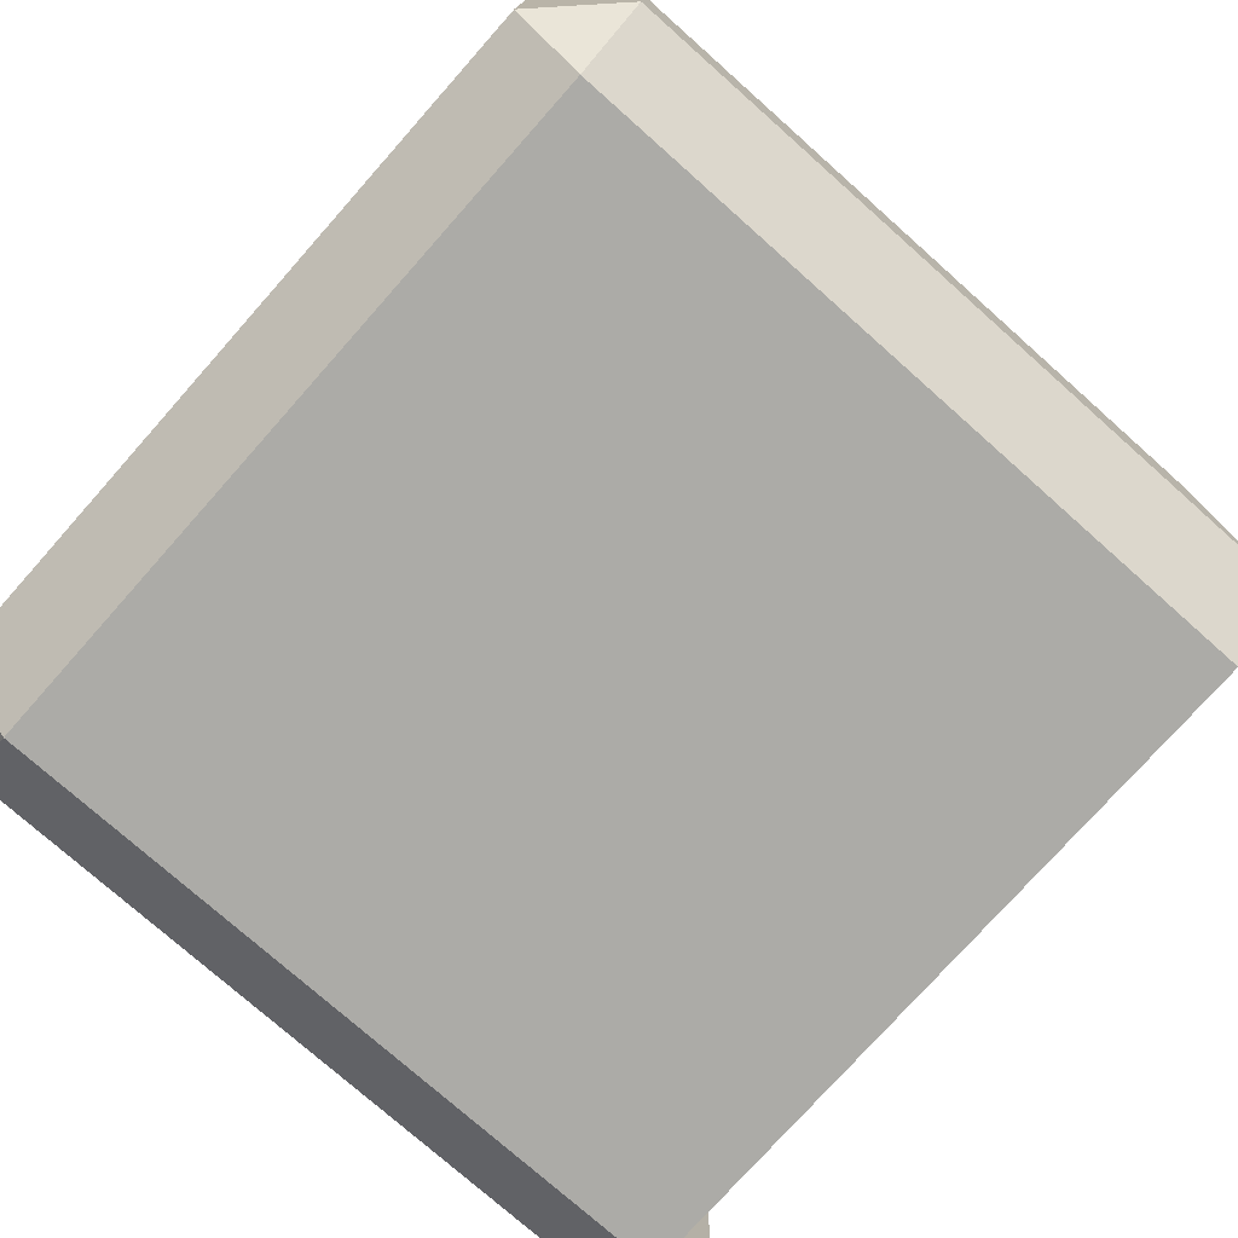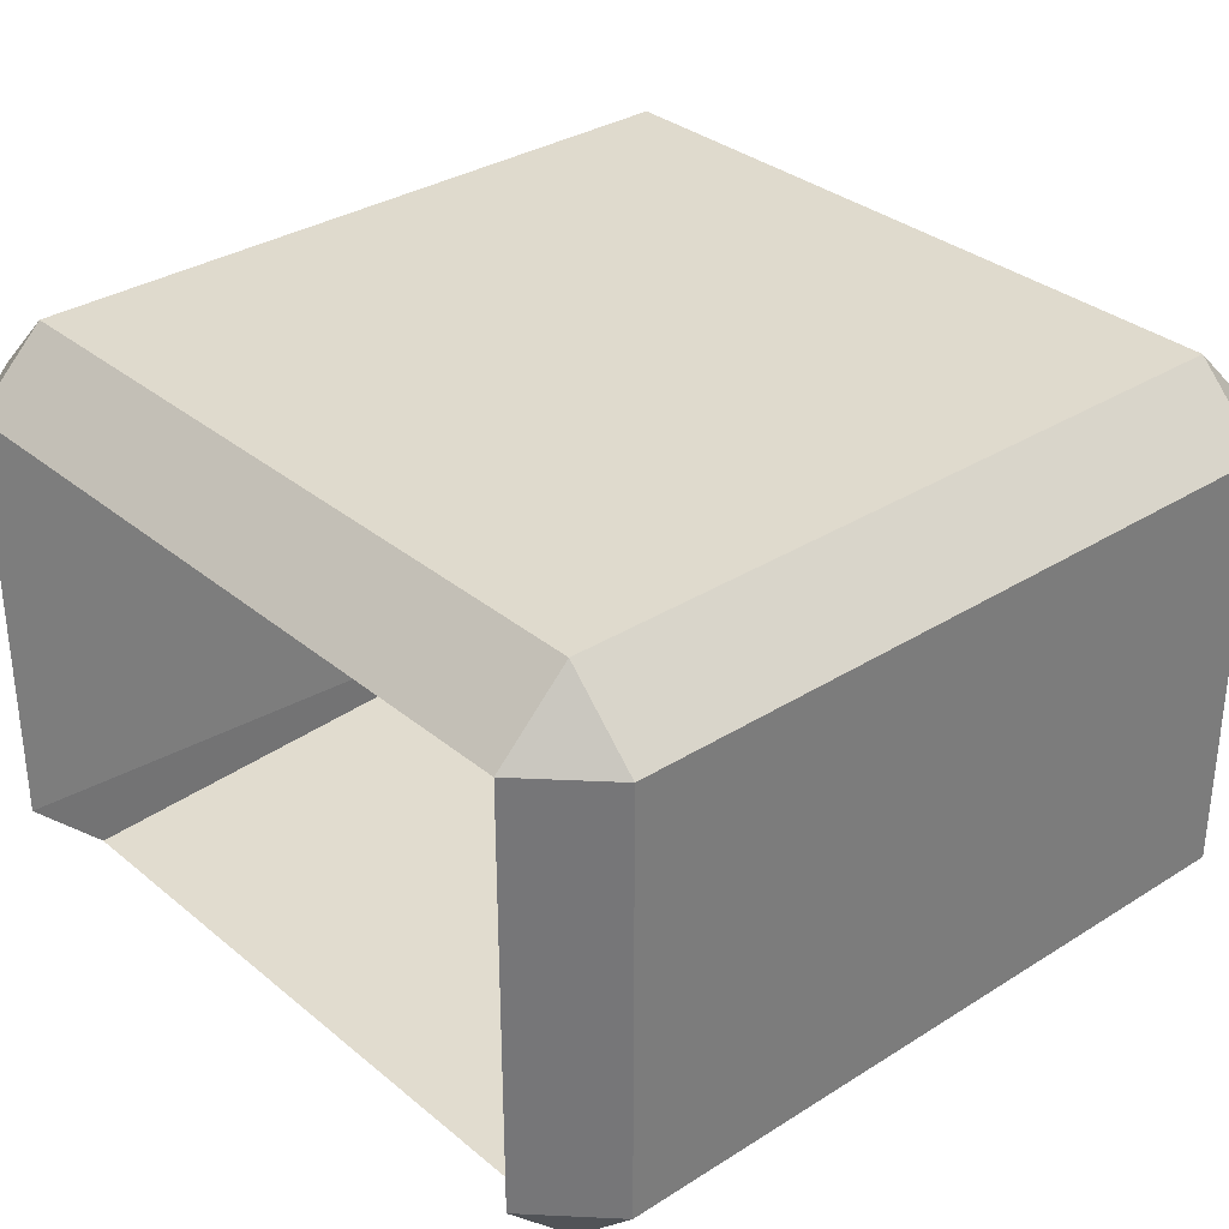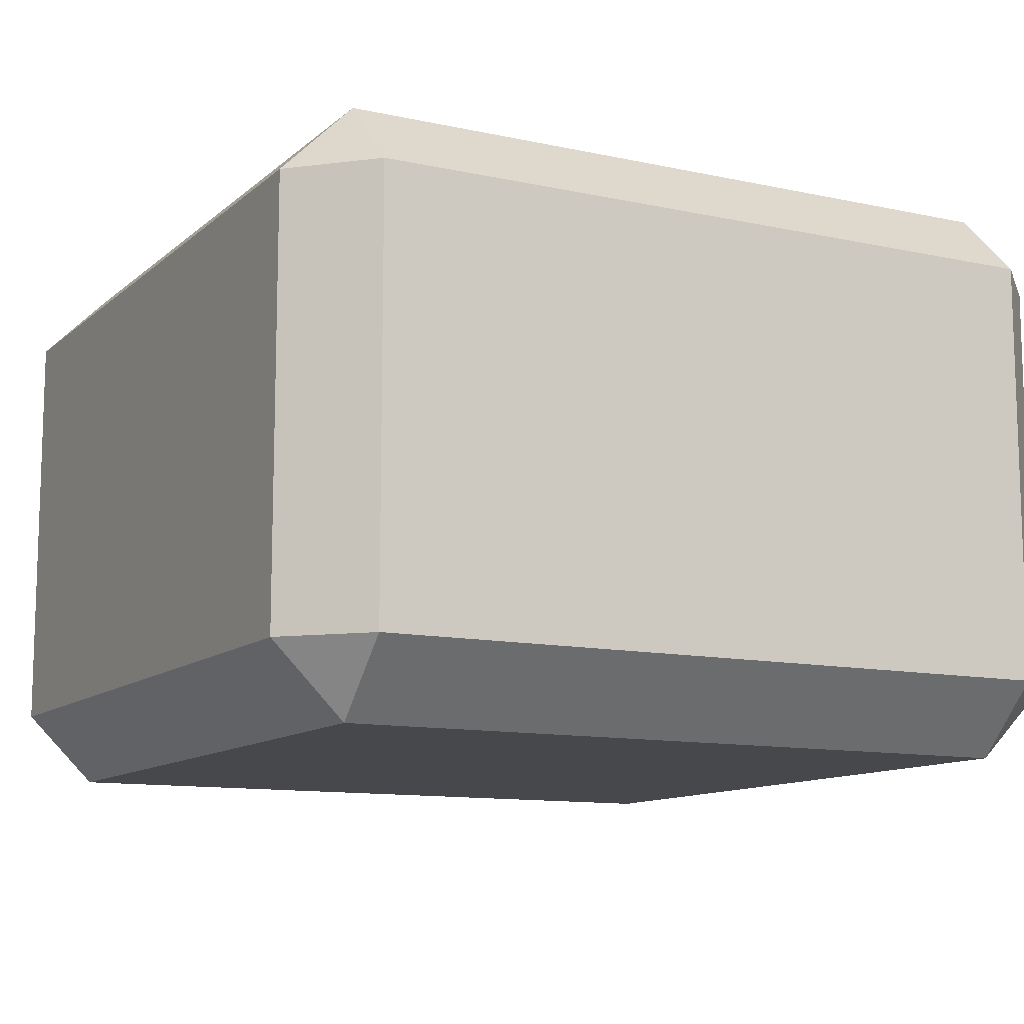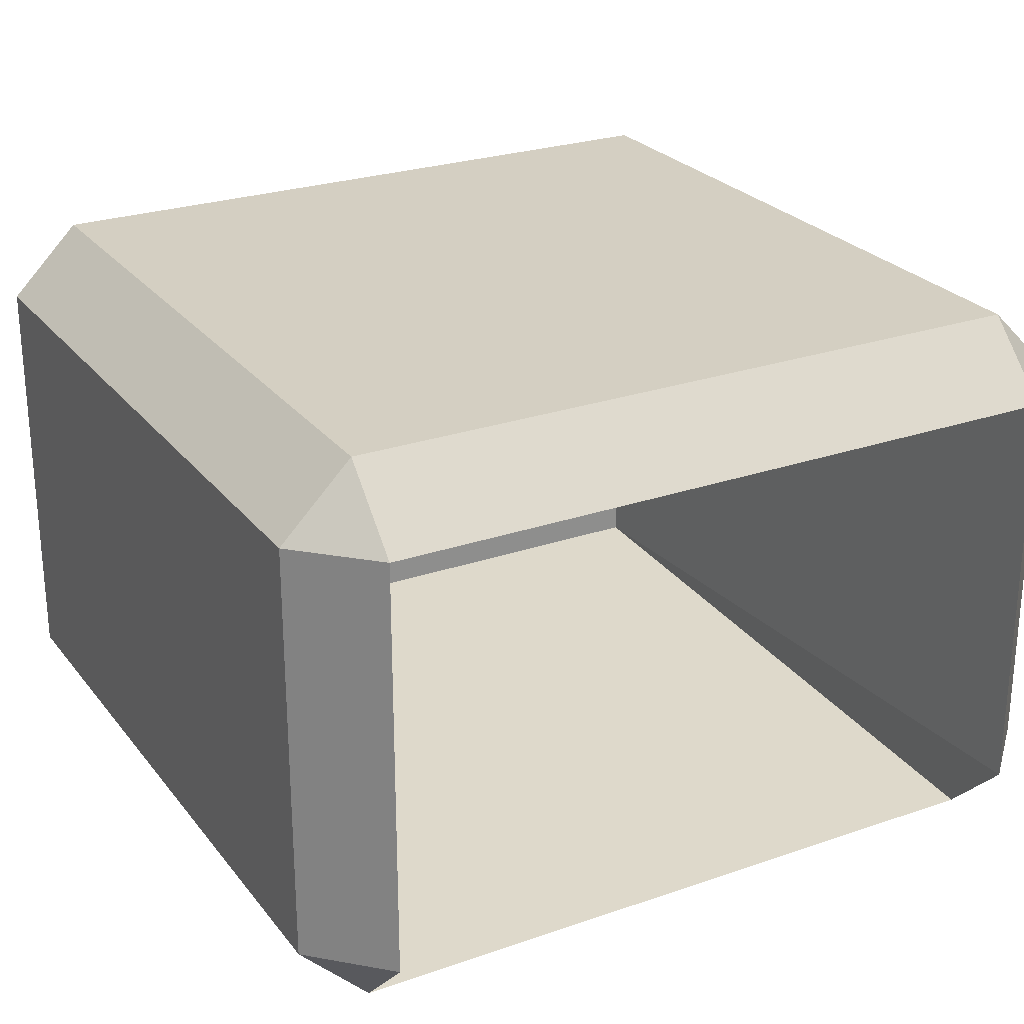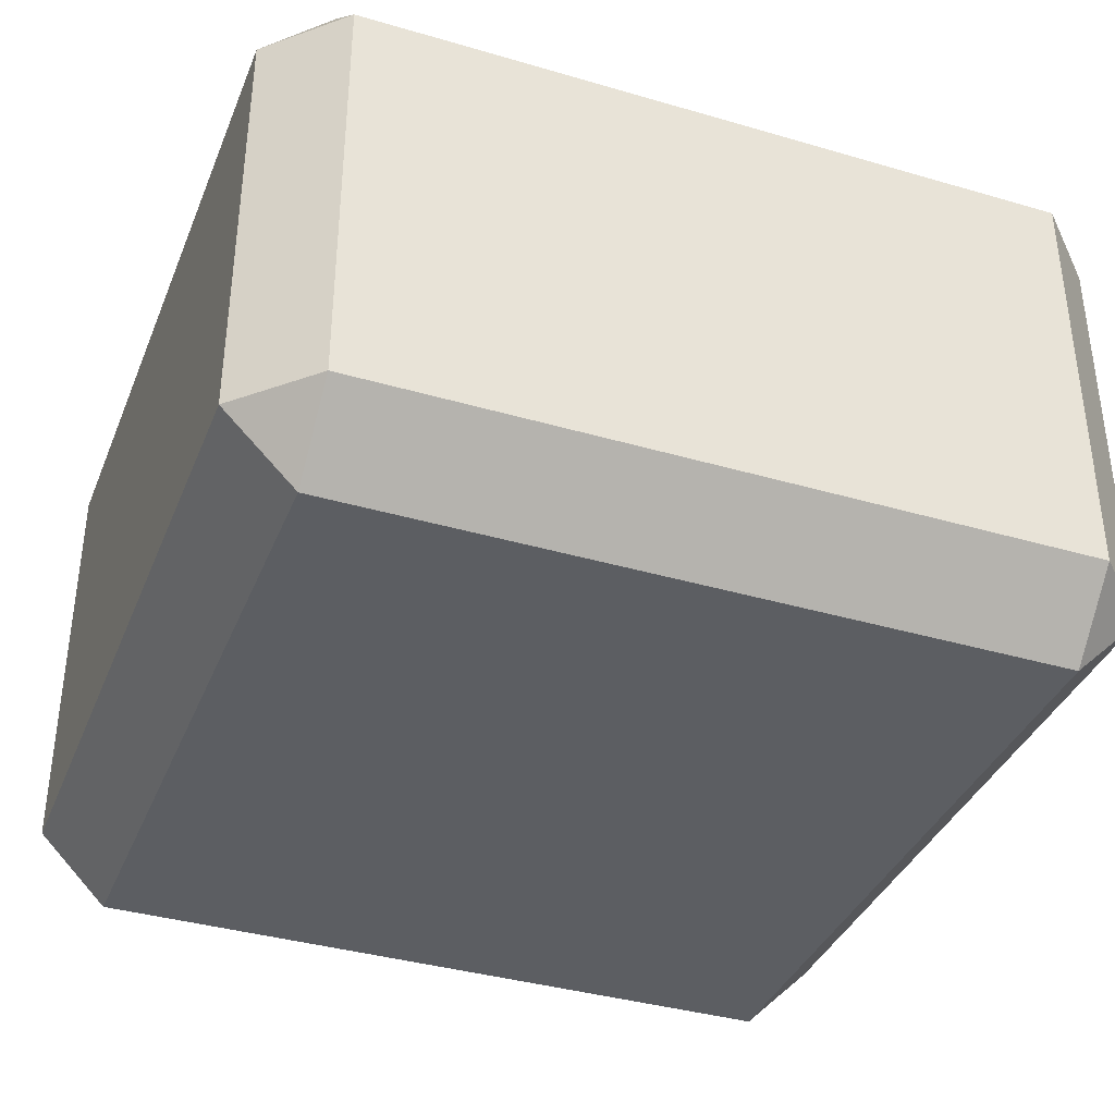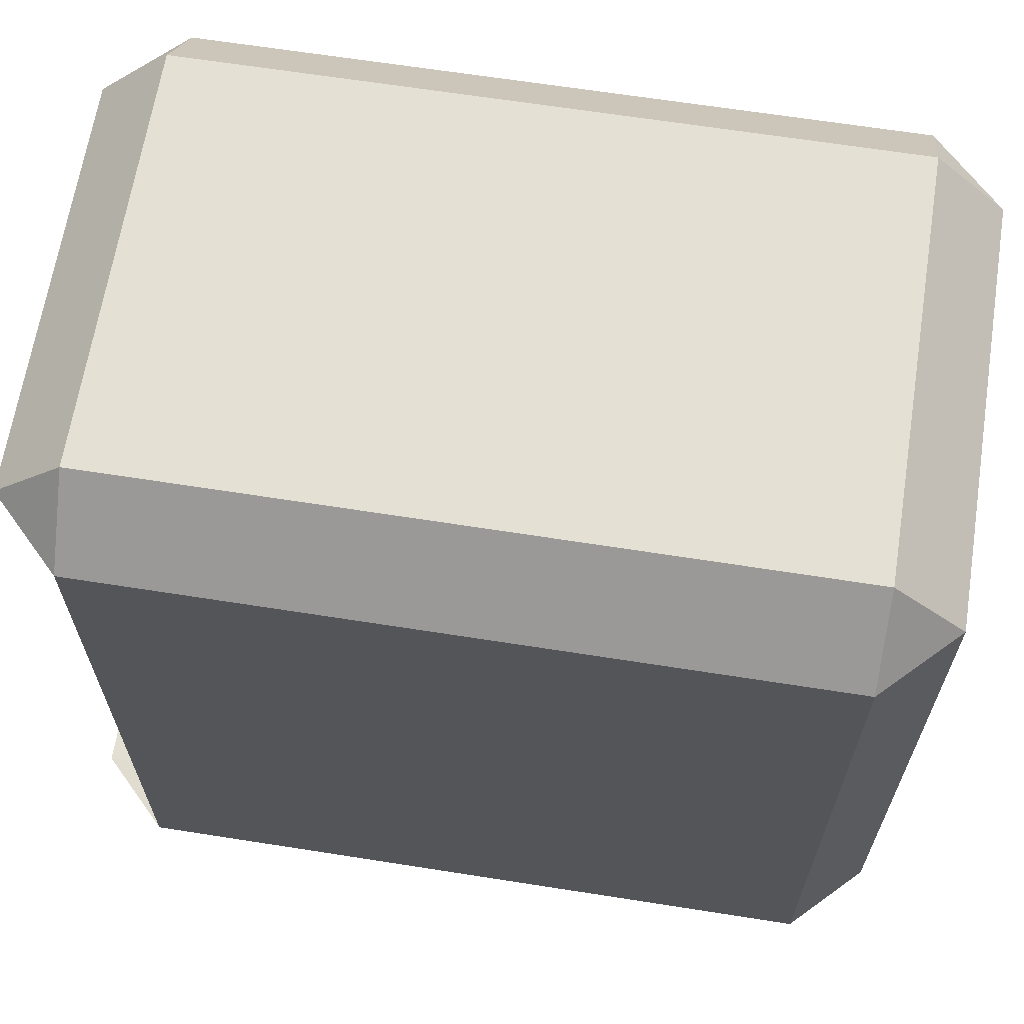
<metadata>
{"format":"obj","ext":"obj","renderer":"f3d","projection":"perspective","resolution":1024,"background":"white","views":[{"elev":-76.2,"azim":138.4,"up":"+Y"},{"elev":32.6,"azim":-41.3,"up":"+Y"},{"elev":-11.3,"azim":152.0,"up":"+Y"},{"elev":25.6,"azim":-119.0,"up":"+Y"},{"elev":-37.4,"azim":69.4,"up":"+Y"},{"elev":65.2,"azim":9.0,"up":"+Z"}]}
</metadata>
<code>
o beveled_cuboid
v 0.625 0.875 0.625
v 0.625 0.875 -0.625
v -0.625 0.875 0.625
v -0.625 0.875 -0.625
v 0.625 -0.125 0.625
v 0.625 -0.125 -0.625
v -0.625 -0.125 0.625
v -0.625 -0.125 -0.625
v -0.75 0 0.625
v -0.75 0.75 0.625
v -0.75 0 -0.625
v -0.75 0.75 -0.625
v 0.75 0 0.625
v 0.75 0.75 0.625
v 0.75 0 -0.625
v 0.75 0.75 -0.625
v 0.625 0 -0.75
v 0.625 0.75 -0.75
v -0.625 0 -0.75
v -0.625 0.75 -0.75
v 0.625 0 0.75
v 0.625 0.75 0.75
v -0.625 0 0.75
v -0.625 0.75 0.75
v 0.5 0 -0.554
v 0.5 0 0.5467
v 0.5 0.6506 -0.554
v 0.5 0.6506 0.5467
f 16 14 13 15
f 1 2 4 3
f 8 6 5 7
f 21 22 24 23
f 20 18 17 19
f 2 1 14 16
f 10 3 4 12
f 22 1 3 24
f 4 2 18 20
f 13 5 6 15
f 7 5 21 23
f 17 6 8 19
f 15 17 18 16
f 22 21 13 14
f 20 19 11 12
f 9 23 24 10
f 5 13 21
f 7 23 9
f 6 17 15
f 8 11 19
f 1 22 14
f 3 10 24
f 2 16 18
f 4 20 12
f 8 7 26 25
f 7 9 26
f 11 8 25
f 9 10 28 26
f 28 10 12 27
f 27 12 11 25
f 27 25 26 28

</code>
